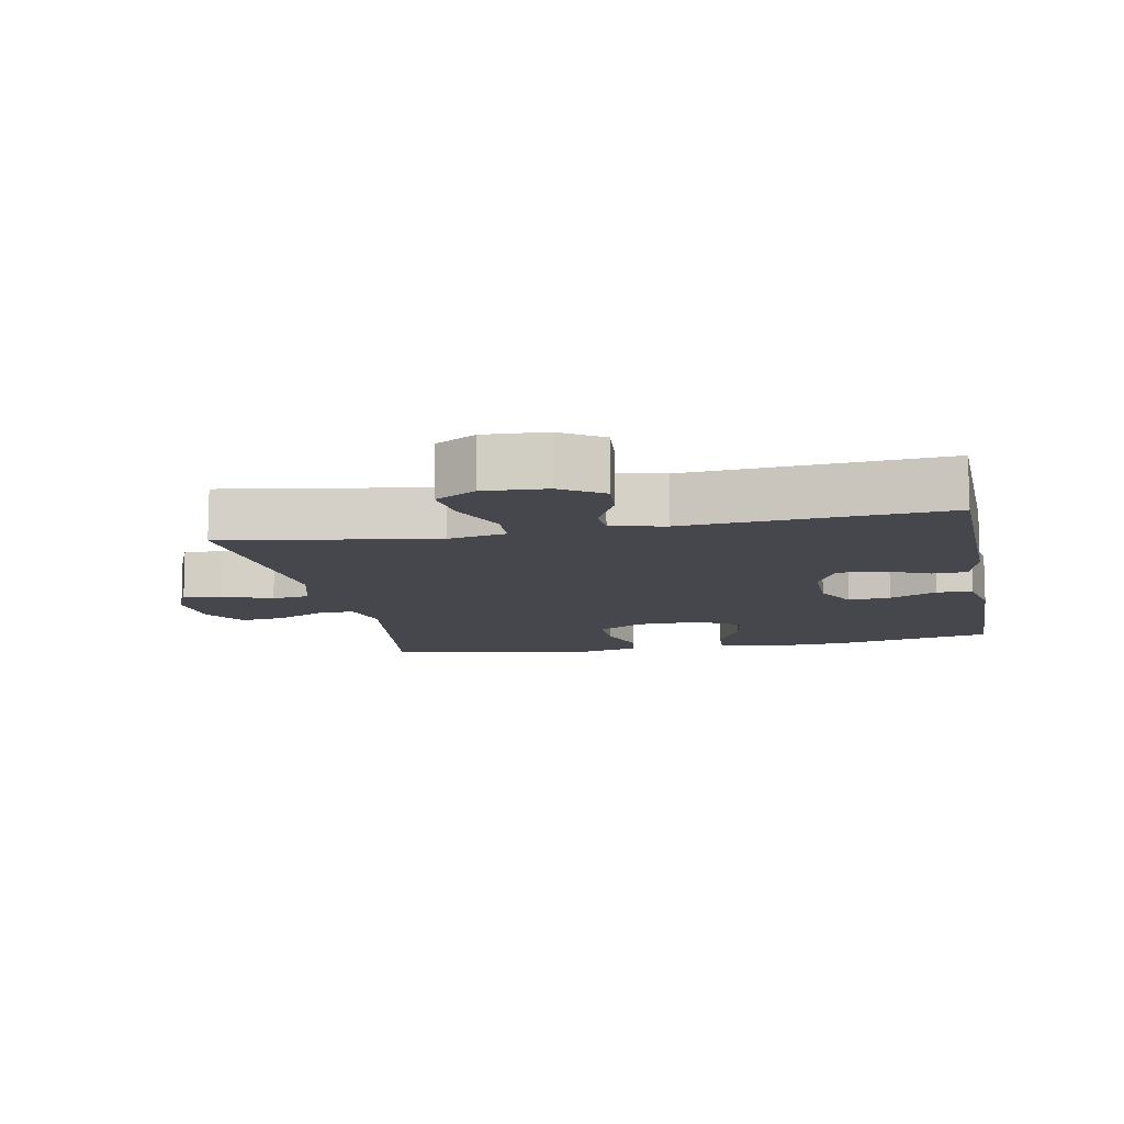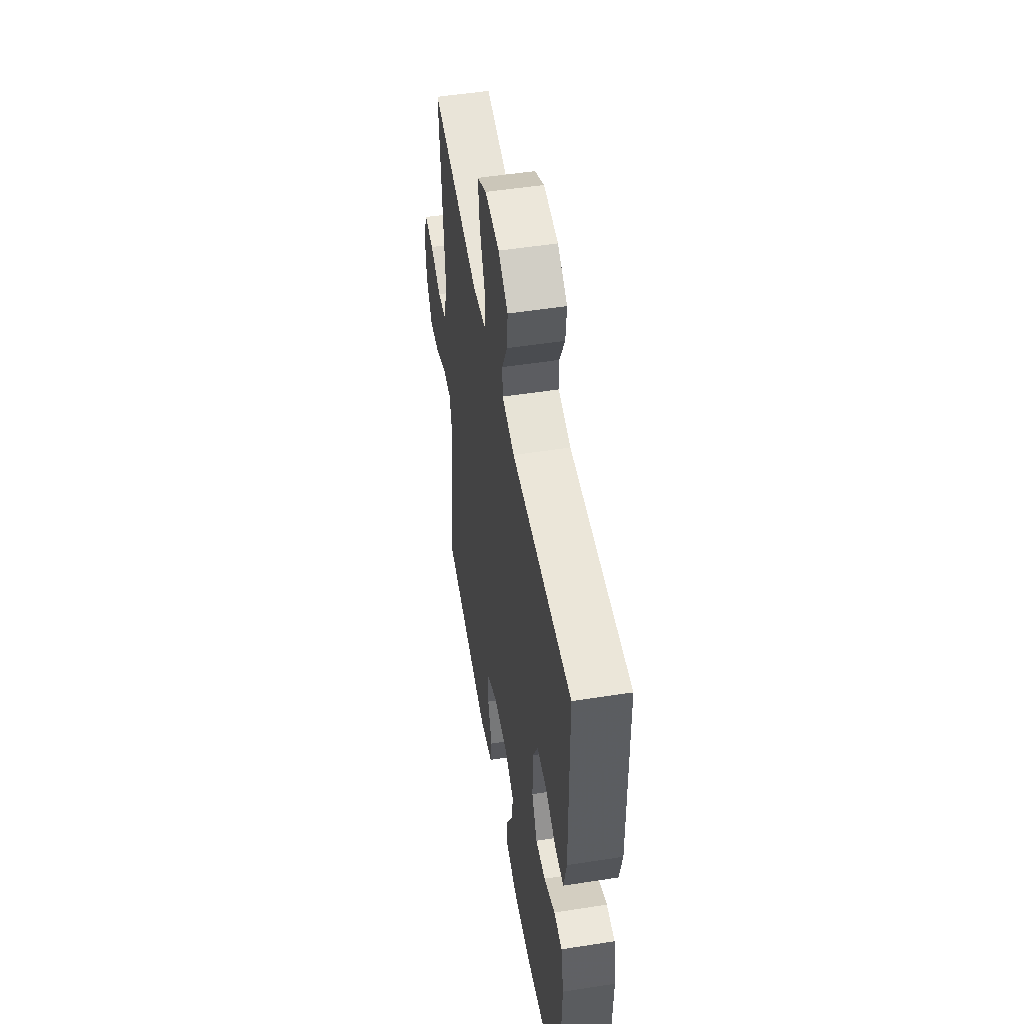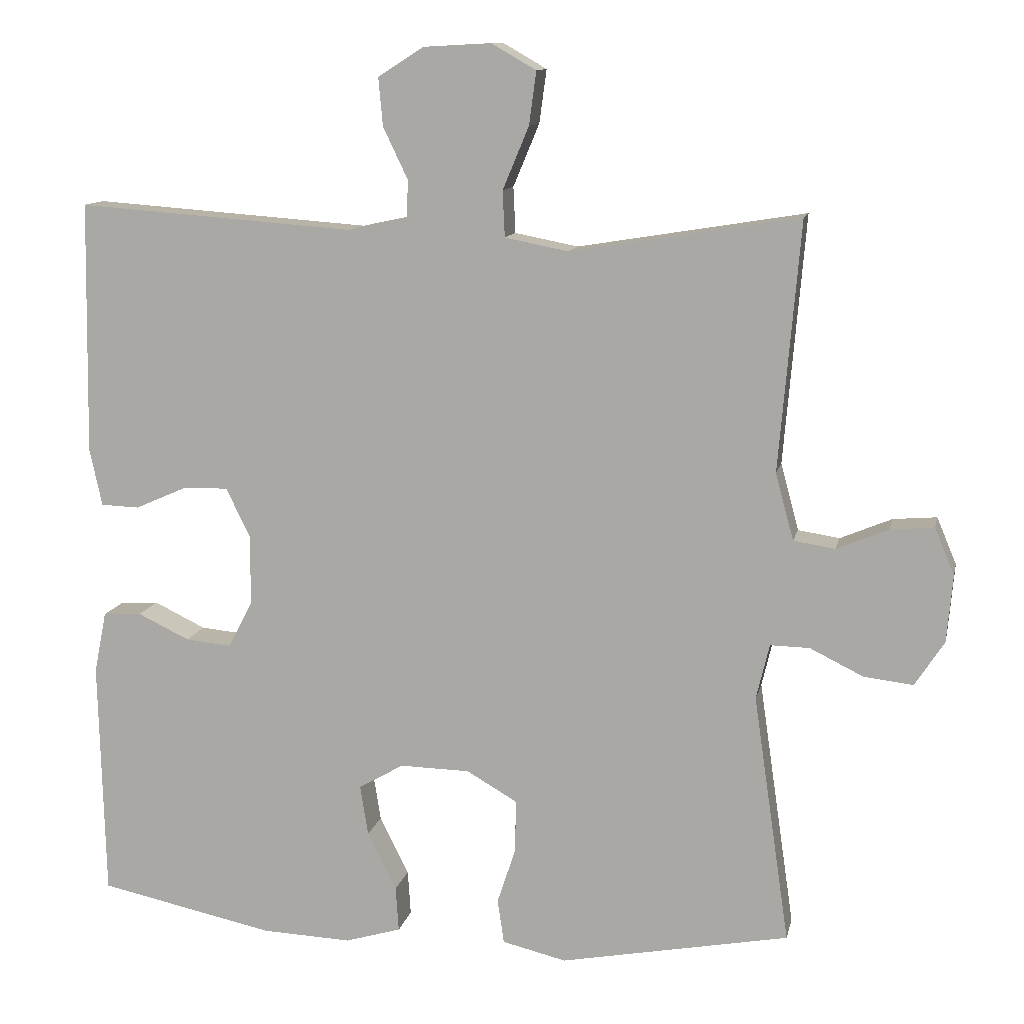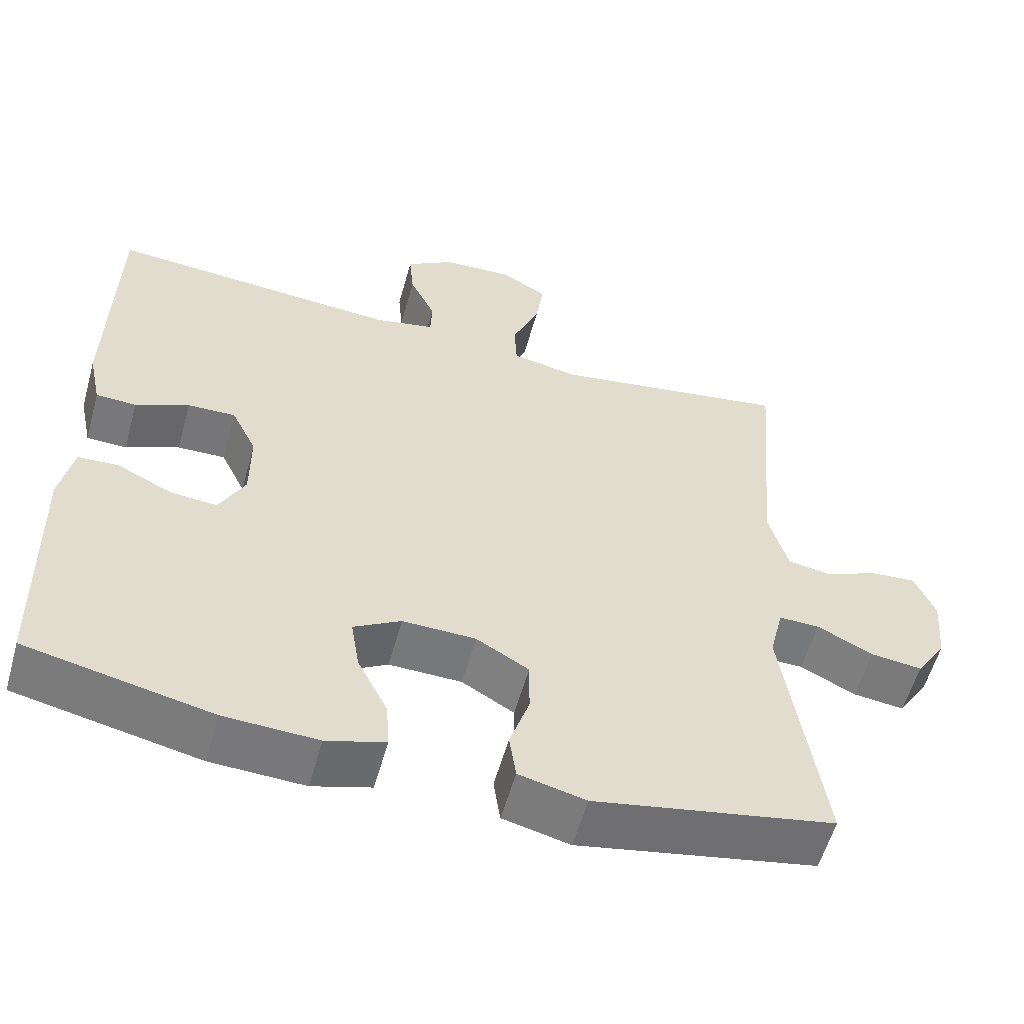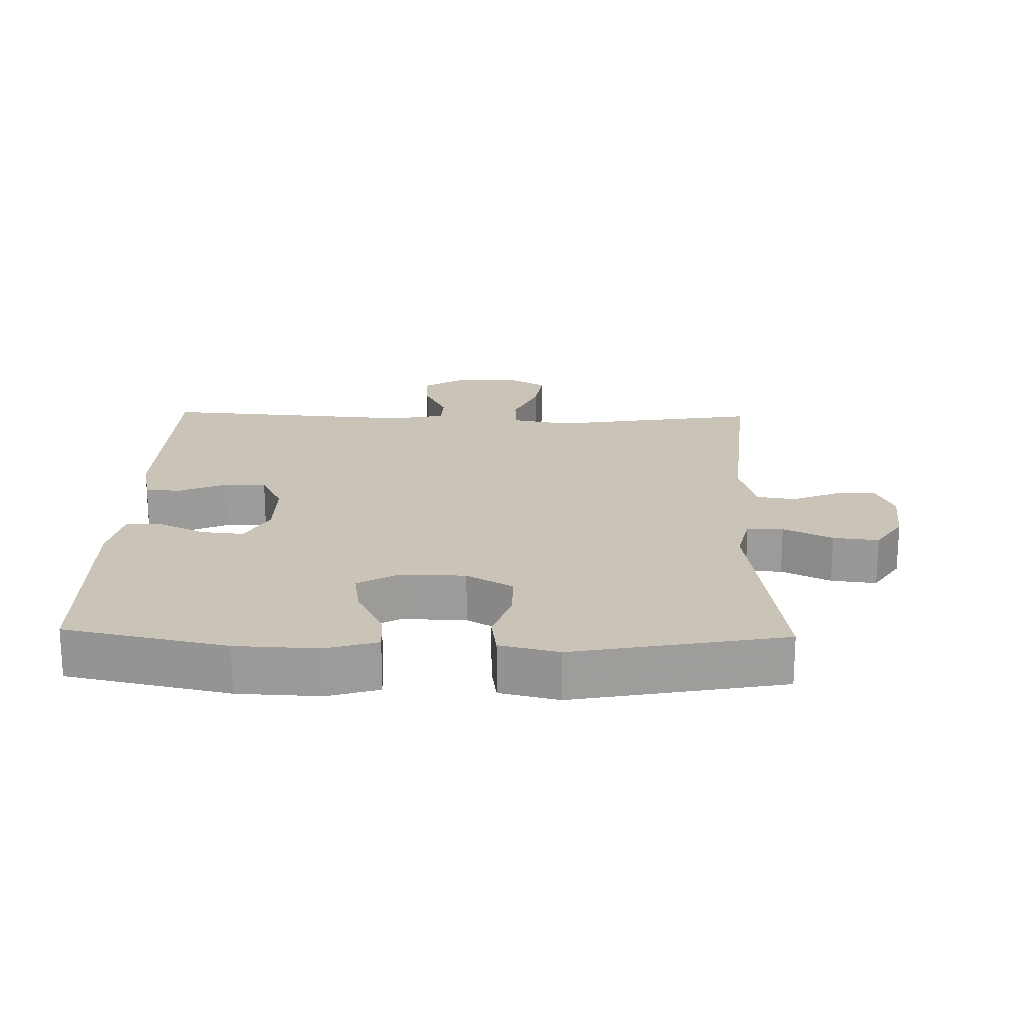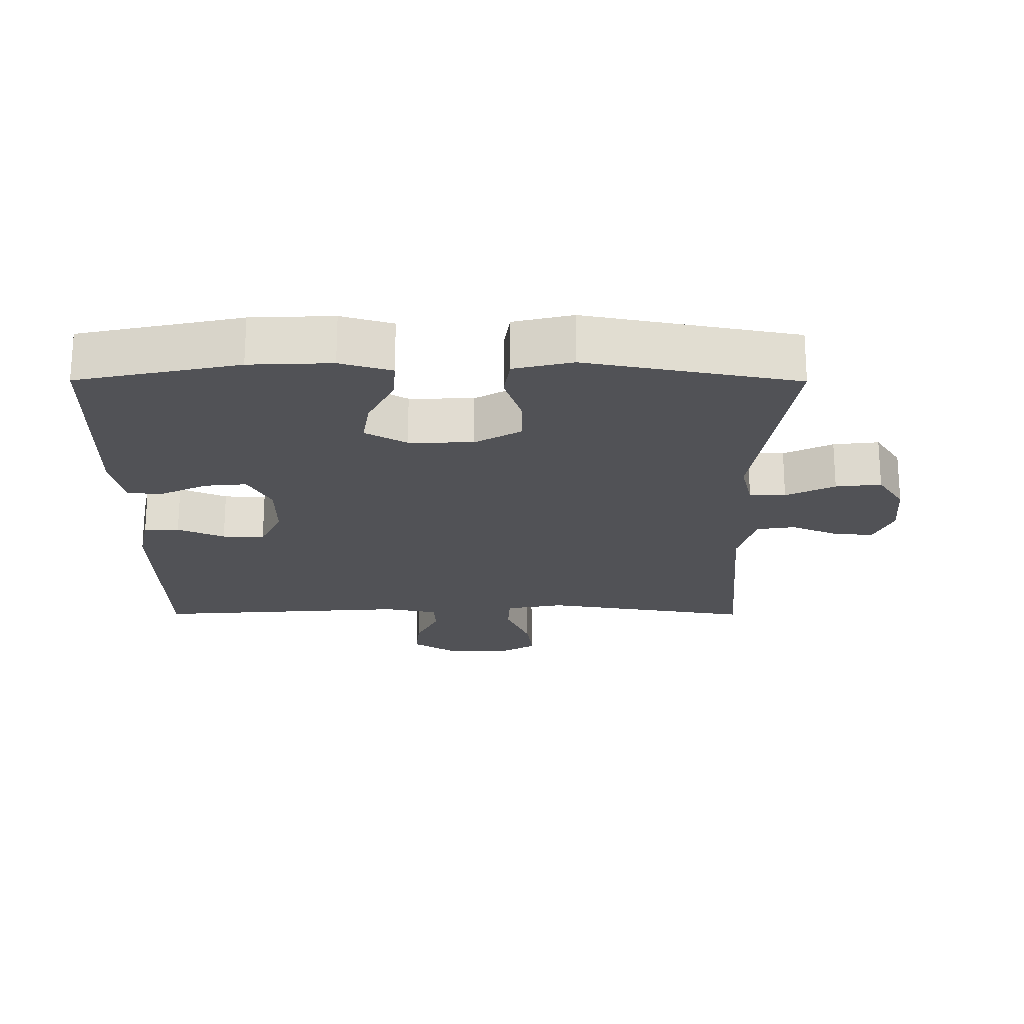
<metadata>
{"format":"obj","ext":"obj","renderer":"f3d","projection":"perspective","resolution":1024,"background":"white","views":[{"elev":-10.9,"azim":11.1,"up":"+Y"},{"elev":51.6,"azim":80.4,"up":"+Z"},{"elev":11.6,"azim":-168.0,"up":"+Z"},{"elev":-57.2,"azim":164.4,"up":"+Z"},{"elev":19.9,"azim":-178.5,"up":"+Y"},{"elev":-21.2,"azim":179.8,"up":"+Y"}]}
</metadata>
<code>
v 0.5 0.07 0.5
v 0.506 0.07 0.153
v 0.489 0.07 0.074
v 0.436 0.07 0.072
v 0.366 0.07 0.103
v 0.303 0.07 0.105
v 0.27 0.07 0.037
v 0.27 0.07 -0.059
v 0.304 0.07 -0.124
v 0.367 0.07 -0.118
v 0.438 0.07 -0.084
v 0.491 0.07 -0.087
v 0.508 0.07 -0.172
v 0.5 0.07 -0.5
v 0.258 0.07 -0.551
v 0.135 0.07 -0.556
v 0.058 0.07 -0.533
v 0.062 0.07 -0.471
v 0.102 0.07 -0.391
v 0.113 0.07 -0.322
v 0.051 0.07 -0.286
v -0.045 0.07 -0.288
v -0.114 0.07 -0.328
v -0.114 0.07 -0.399
v -0.088 0.07 -0.478
v -0.097 0.07 -0.539
v -0.185 0.07 -0.56
v -0.5 0.07 -0.5
v -0.45 0.07 -0.157
v -0.468 0.07 -0.081
v -0.522 0.07 -0.082
v -0.595 0.07 -0.118
v -0.663 0.07 -0.126
v -0.703 0.07 -0.064
v -0.711 0.07 0.028
v -0.684 0.07 0.092
v -0.624 0.07 0.087
v -0.553 0.07 0.057
v -0.496 0.07 0.066
v -0.471 0.07 0.158
v -0.5 0.07 0.5
v -0.186 0.07 0.449
v -0.099 0.07 0.466
v -0.096 0.07 0.529
v -0.132 0.07 0.615
v -0.142 0.07 0.688
v -0.081 0.07 0.723
v 0.012 0.07 0.718
v 0.075 0.07 0.678
v 0.069 0.07 0.612
v 0.035 0.07 0.541
v 0.037 0.07 0.489
v 0.117 0.07 0.472
v 0.5 0 0.5
v 0.506 0 0.153
v 0.489 0 0.074
v 0.436 0 0.072
v 0.366 0 0.103
v 0.303 0 0.105
v 0.27 0 0.037
v 0.27 0 -0.059
v 0.304 0 -0.124
v 0.367 0 -0.118
v 0.438 0 -0.084
v 0.491 0 -0.087
v 0.508 0 -0.172
v 0.5 0 -0.5
v 0.258 0 -0.551
v 0.135 0 -0.556
v 0.058 0 -0.533
v 0.062 0 -0.471
v 0.102 0 -0.391
v 0.113 0 -0.322
v 0.051 0 -0.286
v -0.045 0 -0.288
v -0.114 0 -0.328
v -0.114 0 -0.399
v -0.088 0 -0.478
v -0.097 0 -0.539
v -0.185 0 -0.56
v -0.5 0 -0.5
v -0.45 0 -0.157
v -0.468 0 -0.081
v -0.522 0 -0.082
v -0.595 0 -0.118
v -0.663 0 -0.126
v -0.703 0 -0.064
v -0.711 0 0.028
v -0.684 0 0.092
v -0.624 0 0.087
v -0.553 0 0.057
v -0.496 0 0.066
v -0.471 0 0.158
v -0.5 0 0.5
v -0.186 0 0.449
v -0.099 0 0.466
v -0.096 0 0.529
v -0.132 0 0.615
v -0.142 0 0.688
v -0.081 0 0.723
v 0.012 0 0.718
v 0.075 0 0.678
v 0.069 0 0.612
v 0.035 0 0.541
v 0.037 0 0.489
v 0.117 0 0.472
f 49 50 51
f 48 49 51
f 47 48 51
f 46 47 51
f 45 46 51
f 44 45 51
f 43 44 51 52
f 42 43 52 53
f 40 41 42
f 53 1 2
f 42 53 2
f 40 42 2
f 39 40 2
f 36 37 38
f 35 36 38
f 34 35 38
f 33 34 38
f 32 33 38
f 31 32 38
f 30 31 38 39
f 27 28 29
f 26 27 29
f 25 26 29
f 24 25 29
f 29 30 39
f 24 29 39
f 23 24 39
f 17 18 19
f 16 17 19
f 15 16 19
f 14 15 19
f 13 14 19
f 12 13 19
f 11 12 19
f 10 11 19
f 9 10 19 20
f 8 9 20 21
f 2 3 4 5
f 2 5 6
f 39 2 6
f 39 6 7
f 23 39 7
f 22 23 7
f 7 8 21 22
f 104 103 102
f 104 102 101
f 104 101 100
f 104 100 99
f 104 99 98
f 104 98 97
f 105 104 97 96
f 106 105 96 95
f 95 94 93
f 55 54 106
f 55 106 95
f 55 95 93
f 55 93 92
f 91 90 89
f 91 89 88
f 91 88 87
f 91 87 86
f 91 86 85
f 91 85 84
f 92 91 84 83
f 82 81 80
f 82 80 79
f 82 79 78
f 82 78 77
f 92 83 82
f 92 82 77
f 92 77 76
f 72 71 70
f 72 70 69
f 72 69 68
f 72 68 67
f 72 67 66
f 72 66 65
f 72 65 64
f 72 64 63
f 73 72 63 62
f 74 73 62 61
f 58 57 56 55
f 59 58 55
f 59 55 92
f 60 59 92
f 60 92 76
f 60 76 75
f 75 74 61 60
f 1 54 55 2
f 2 55 56 3
f 3 56 57 4
f 4 57 58 5
f 5 58 59 6
f 6 59 60 7
f 7 60 61 8
f 8 61 62 9
f 9 62 63 10
f 10 63 64 11
f 11 64 65 12
f 12 65 66 13
f 13 66 67 14
f 14 67 68 15
f 15 68 69 16
f 16 69 70 17
f 17 70 71 18
f 18 71 72 19
f 19 72 73 20
f 20 73 74 21
f 21 74 75 22
f 22 75 76 23
f 23 76 77 24
f 24 77 78 25
f 25 78 79 26
f 26 79 80 27
f 27 80 81 28
f 28 81 82 29
f 29 82 83 30
f 30 83 84 31
f 31 84 85 32
f 32 85 86 33
f 33 86 87 34
f 34 87 88 35
f 35 88 89 36
f 36 89 90 37
f 37 90 91 38
f 38 91 92 39
f 39 92 93 40
f 40 93 94 41
f 41 94 95 42
f 42 95 96 43
f 43 96 97 44
f 44 97 98 45
f 45 98 99 46
f 46 99 100 47
f 47 100 101 48
f 48 101 102 49
f 49 102 103 50
f 50 103 104 51
f 51 104 105 52
f 52 105 106 53
f 53 106 54 1

</code>
